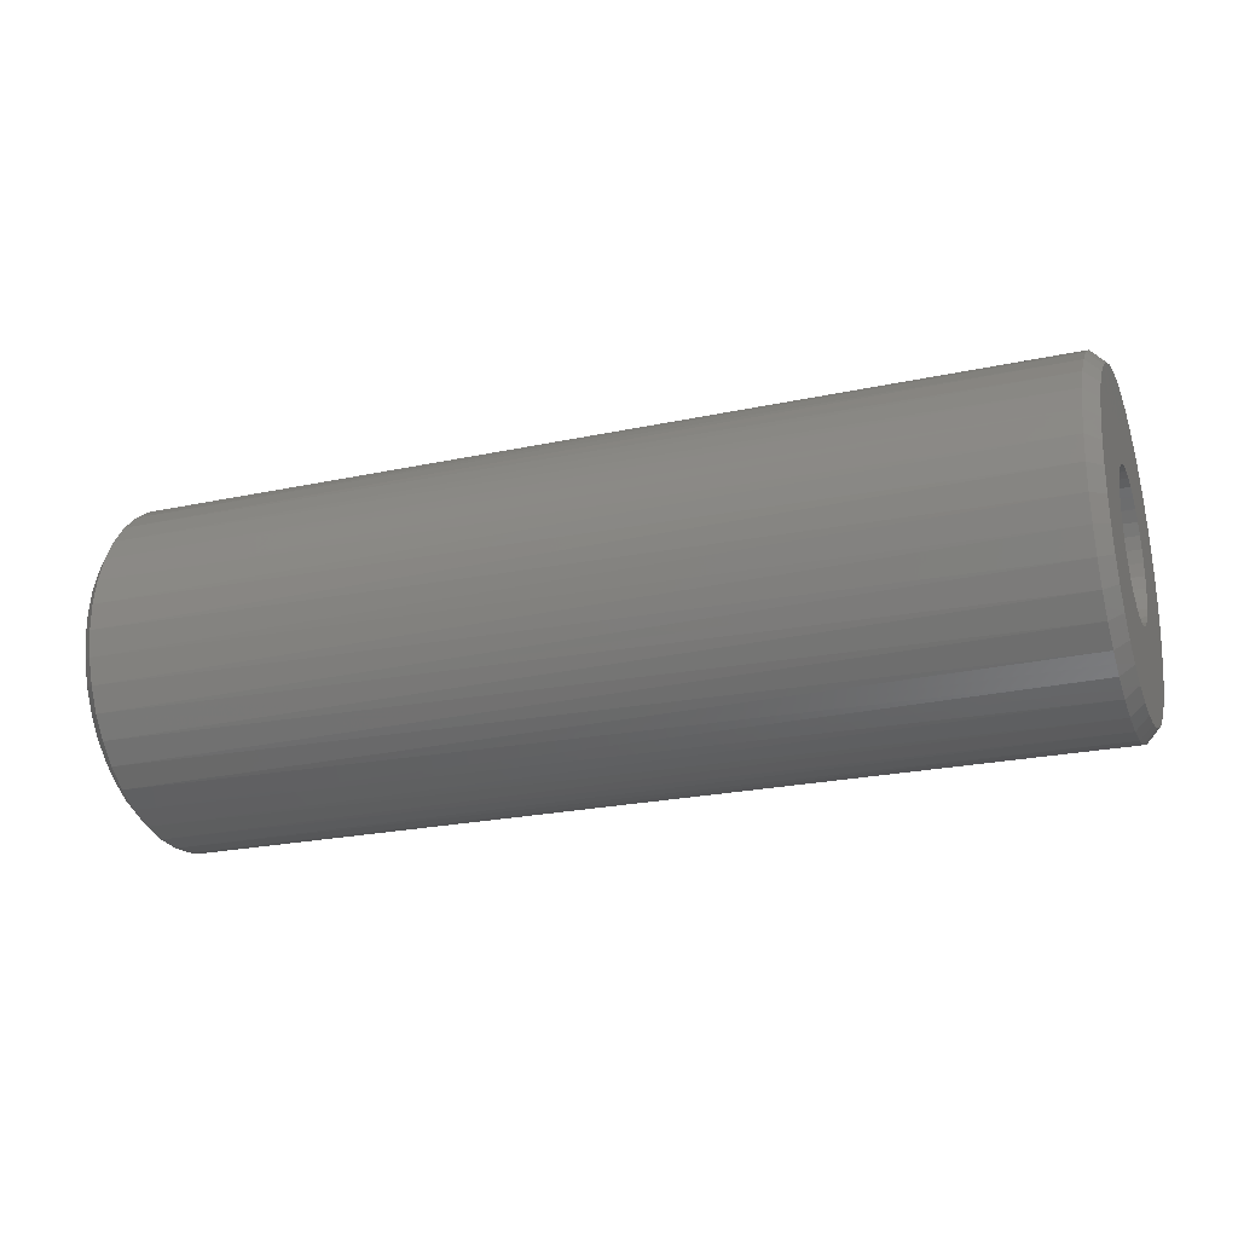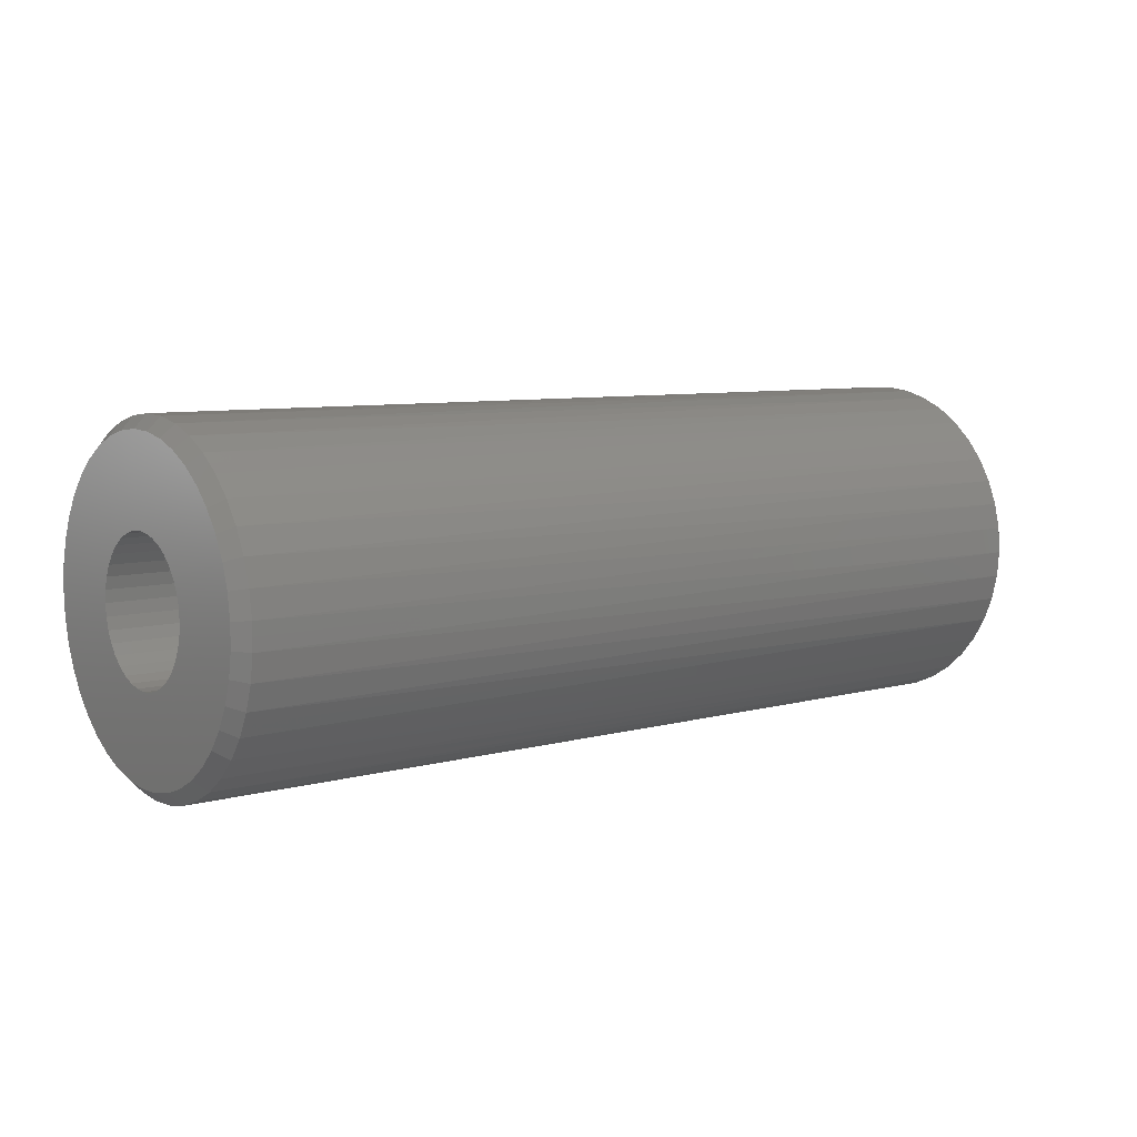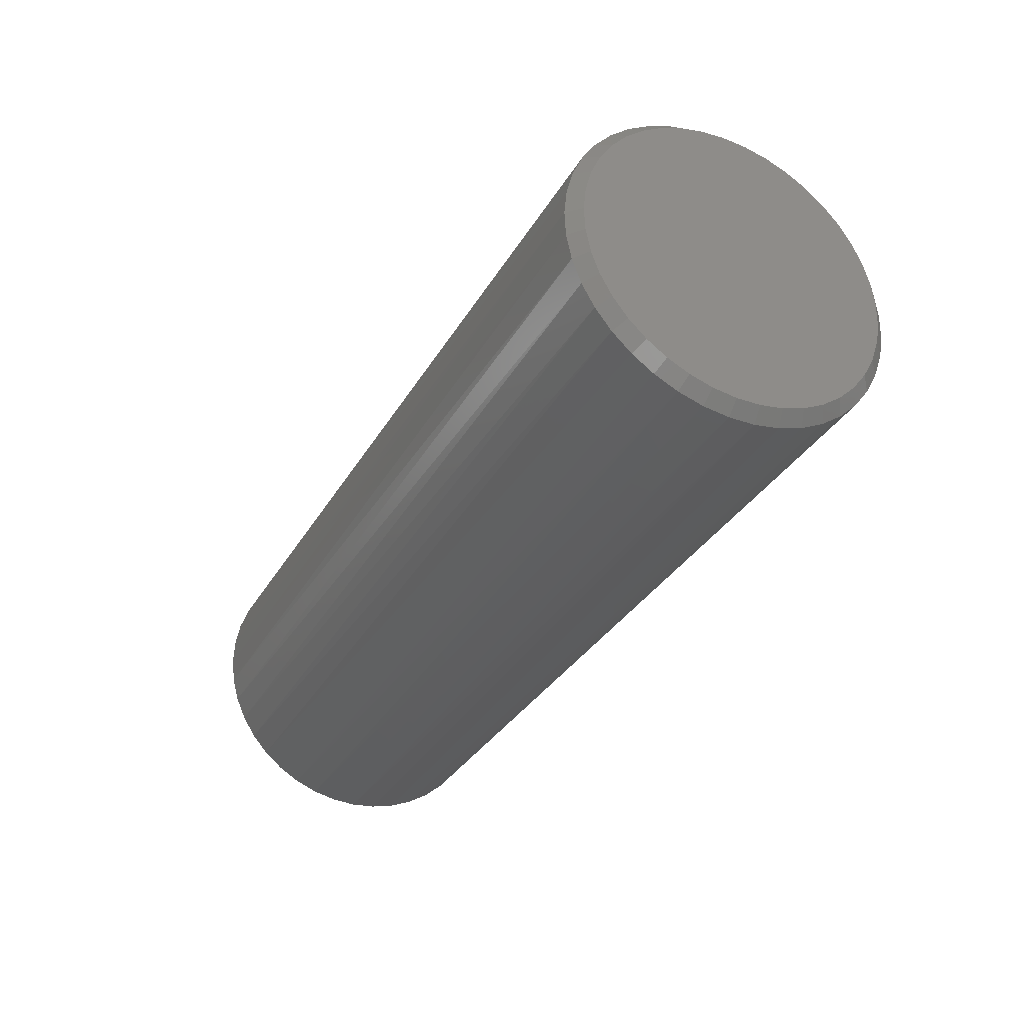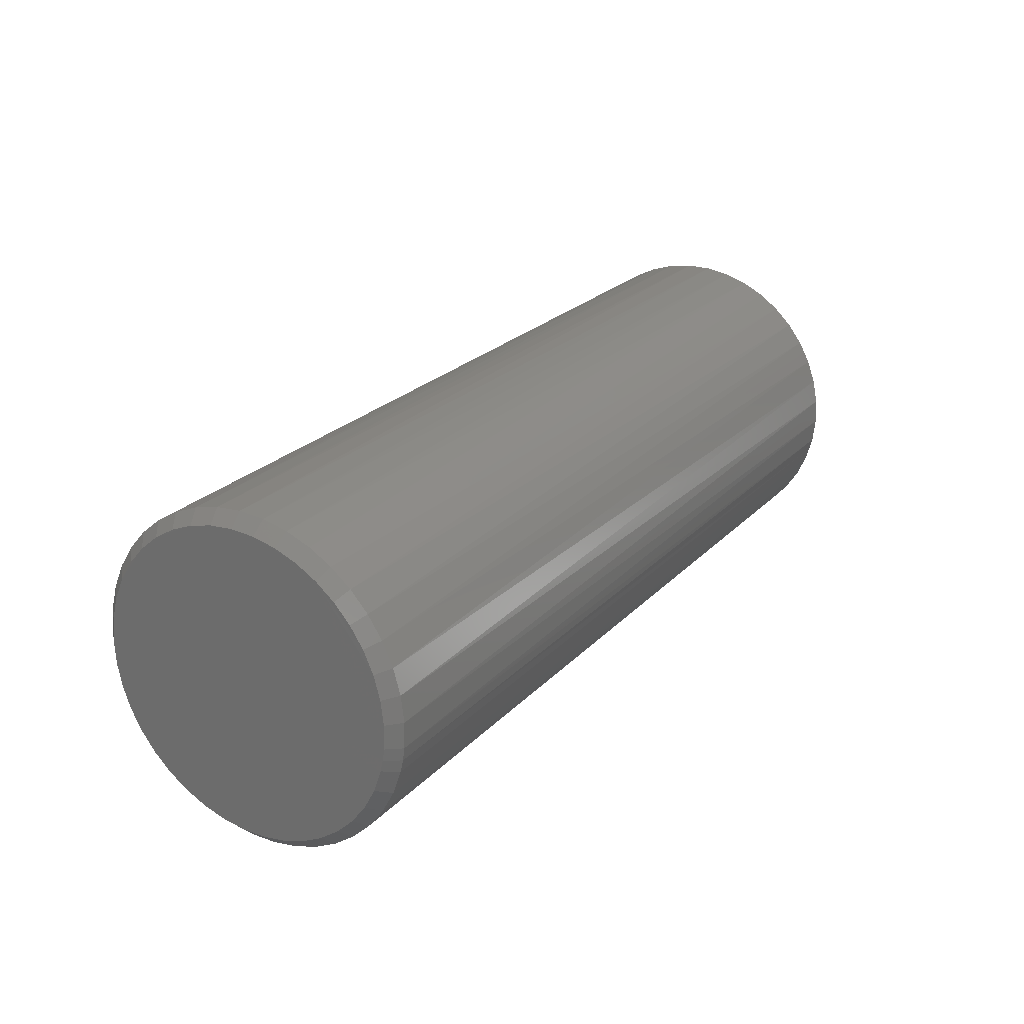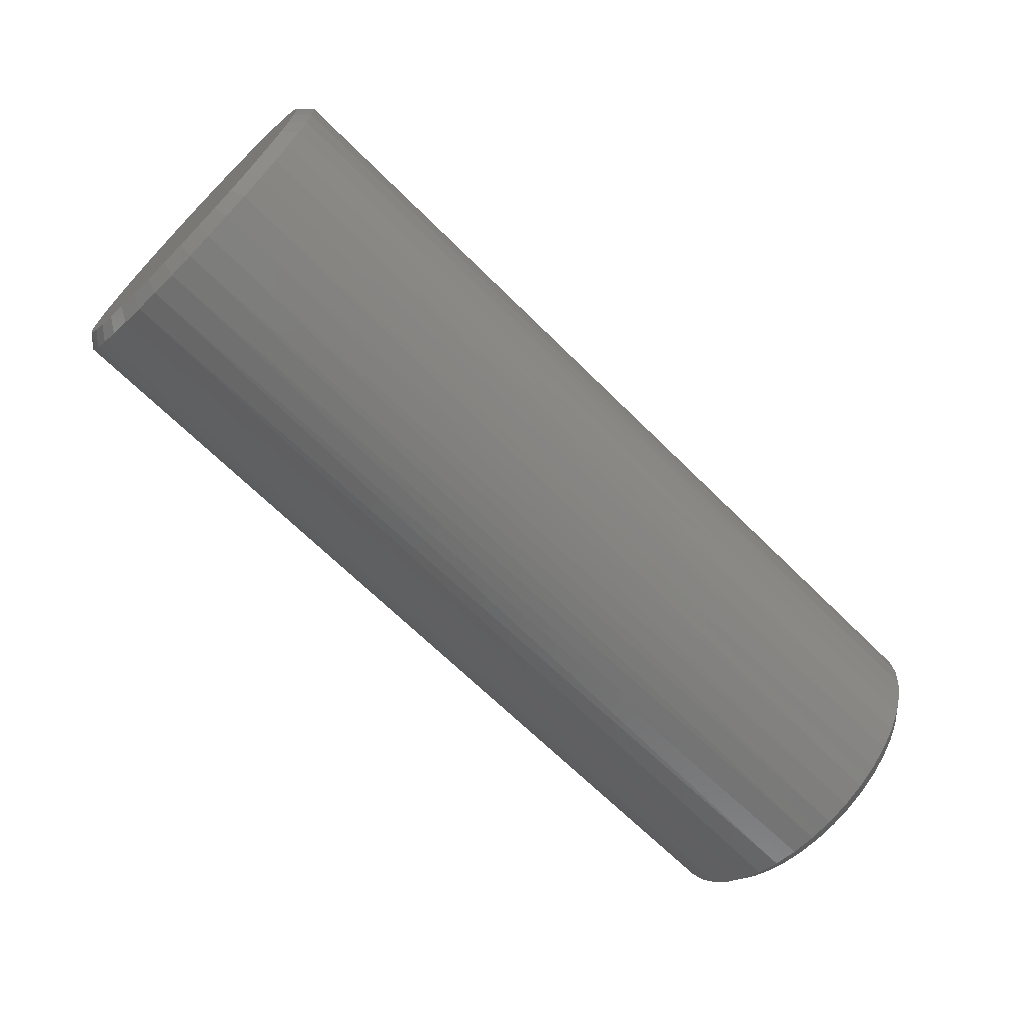
<metadata>
{"format":"stl","ext":"stl","renderer":"f3d","projection":"perspective","resolution":1024,"background":"white","views":[{"elev":-22.8,"azim":20.3,"up":"+Z"},{"elev":7.4,"azim":141.8,"up":"+Z"},{"elev":-32.9,"azim":-116.0,"up":"+Y"},{"elev":23.6,"azim":-58.4,"up":"+Y"},{"elev":-67.4,"azim":-44.8,"up":"+Z"}]}
</metadata>
<code>
# stl→obj: 261 verts, 556 faces
v 1019 867.5 1879
v 1019 868.1 1879
v 1040 867.8 1879
v 1040 867.5 1879
v 1040 867.2 1879
v 1019 866.9 1879
v 1040 866.9 1879
v 1040 866.6 1879
v 1019 866.3 1880
v 1040 866.3 1880
v 1040 866 1880
v 1019 865.8 1880
v 1040 865.8 1880
v 1040 865.5 1880
v 1019 865.2 1880
v 1040 865.2 1880
v 1040 865 1880
v 1019 864.7 1880
v 1040 864.7 1880
v 1040 864.5 1881
v 1019 864.3 1881
v 1040 864.3 1881
v 1040 864.1 1881
v 1019 864 1881
v 1040 864 1881
v 1040 863.8 1882
v 1019 863.7 1882
v 1040 863.7 1882
v 1040 863.6 1882
v 1019 863.5 1883
v 1040 863.5 1883
v 1019 863.4 1883
v 1040 863.4 1883
v 1019 863.4 1884
v 1040 863.4 1884
v 1040 863.5 1884
v 1019 863.5 1884
v 1040 863.6 1885
v 1019 863.7 1885
v 1040 863.7 1885
v 1040 863.8 1885
v 1019 864 1885
v 1040 864 1885
v 1040 864.2 1886
v 1019 864.4 1886
v 1040 864.4 1886
v 1040 864.6 1886
v 1019 864.8 1886
v 1040 864.8 1886
v 1040 865 1887
v 1019 865.3 1887
v 1040 865.3 1887
v 1040 865.5 1887
v 1019 865.8 1887
v 1040 865.8 1887
v 1040 866.1 1887
v 1019 866.4 1887
v 1040 866.4 1887
v 1019 866.7 1887
v 1040 866.7 1887
v 1019 867 1887
v 1040 867 1887
v 1040 867.3 1887
v 1019 867.6 1887
v 1040 867.6 1887
v 1040 867.9 1887
v 1019 868.2 1887
v 1040 868.2 1887
v 1040 868.5 1887
v 1019 868.8 1887
v 1040 868.8 1887
v 1040 869.1 1887
v 1019 869.4 1887
v 1040 869.4 1887
v 1040 869.6 1887
v 1019 869.9 1887
v 1040 869.9 1887
v 1040 870.1 1886
v 1019 870.3 1886
v 1040 870.3 1886
v 1040 870.5 1886
v 1019 870.7 1886
v 1040 870.7 1886
v 1040 870.9 1885
v 1019 871 1885
v 1040 871 1885
v 1040 871.1 1885
v 1019 871.2 1885
v 1040 871.2 1885
v 1040 871.3 1884
v 1019 871.4 1884
v 1040 871.4 1884
v 1019 871.4 1883
v 1040 871.4 1883
v 1040 871.3 1882
v 1019 871.2 1882
v 1040 871.2 1882
v 1040 871.1 1882
v 1019 871 1882
v 1040 871 1882
v 1040 870.8 1881
v 1019 870.7 1881
v 1040 870.7 1881
v 1040 870.5 1881
v 1019 870.3 1881
v 1040 870.3 1881
v 1040 870.1 1880
v 1019 869.8 1880
v 1040 869.8 1880
v 1040 869.6 1880
v 1019 869.3 1880
v 1040 869.3 1880
v 1040 869 1880
v 1019 868.7 1880
v 1040 868.7 1880
v 1040 868.4 1880
v 1040 868.1 1879
v 1019 868.1 1880
v 1019 866.5 1887
v 1019 867.5 1880
v 1019 865.9 1887
v 1019 867 1880
v 1019 865.4 1887
v 1019 866.4 1880
v 1019 865 1886
v 1019 865.9 1880
v 1019 864.6 1886
v 1019 865.4 1880
v 1019 864.3 1885
v 1019 864.9 1881
v 1019 864.5 1881
v 1019 863.8 1884
v 1019 864.2 1882
v 1019 863.7 1884
v 1019 864 1882
v 1019 863.7 1883
v 1019 863.8 1883
v 1019 869.2 1880
v 1019 868.6 1880
v 1019 869.6 1880
v 1019 870.1 1881
v 1019 870.4 1881
v 1019 870.9 1882
v 1019 870.7 1882
v 1019 870.7 1885
v 1019 870.5 1885
v 1019 871.1 1883
v 1019 871.1 1884
v 1019 871 1884
v 1019 869.7 1886
v 1019 870.1 1886
v 1019 869.2 1887
v 1019 868.7 1887
v 1041 866.3 1885
v 1041 864.8 1886
v 1041 866.1 1884
v 1041 864.4 1886
v 1041 866 1884
v 1041 864.1 1885
v 1041 865.9 1884
v 1041 863.9 1885
v 1041 865.8 1884
v 1041 863.8 1884
v 1041 865.8 1883
v 1041 863.7 1883
v 1041 863.8 1883
v 1041 865.9 1883
v 1041 863.9 1882
v 1041 864.1 1882
v 1041 866 1883
v 1041 864.4 1881
v 1041 866.2 1882
v 1041 864.7 1881
v 1041 866.4 1882
v 1041 865.1 1880
v 1041 866.6 1882
v 1041 865.6 1880
v 1041 866.9 1882
v 1041 866.1 1880
v 1041 867.1 1882
v 1041 866.7 1880
v 1041 867.4 1882
v 1041 867.2 1880
v 1041 867.7 1882
v 1041 868.2 1885
v 1041 869 1887
v 1041 868 1885
v 1041 868.4 1887
v 1041 867.7 1885
v 1041 867.9 1887
v 1041 867.4 1885
v 1041 867.3 1887
v 1041 867.1 1885
v 1041 866.7 1887
v 1041 866.8 1885
v 1041 866.2 1887
v 1041 866.6 1885
v 1041 865.7 1887
v 1041 865.2 1886
v 1041 867.8 1880
v 1041 868.4 1880
v 1041 868 1882
v 1041 868.9 1880
v 1041 868.3 1882
v 1041 869.4 1880
v 1041 868.5 1882
v 1041 869.9 1881
v 1041 868.7 1882
v 1041 870.3 1881
v 1041 868.9 1883
v 1041 870.6 1881
v 1041 869 1883
v 1041 870.8 1882
v 1041 871 1883
v 1041 871.1 1883
v 1041 869.1 1883
v 1041 871.1 1884
v 1041 869 1884
v 1041 871 1884
v 1041 870.9 1885
v 1041 868.8 1884
v 1041 870.6 1885
v 1041 868.7 1884
v 1041 870.3 1886
v 1041 868.5 1885
v 1041 869.9 1886
v 1041 869.5 1886
v 1028 867.4 1883
v 1029 868 1882
v 1029 868.3 1882
v 1029 867.7 1882
v 1029 868.7 1882
v 1029 868.9 1883
v 1029 868.5 1882
v 1029 869 1883
v 1029 869.1 1883
v 1029 869 1884
v 1029 868.8 1884
v 1029 868.5 1885
v 1029 868.2 1885
v 1029 868.7 1884
v 1029 867.7 1885
v 1029 867.4 1885
v 1029 868 1885
v 1029 866.8 1885
v 1029 866.6 1885
v 1029 867.1 1885
v 1029 866.1 1884
v 1029 866 1884
v 1029 866.3 1885
v 1029 865.8 1884
v 1029 865.8 1883
v 1029 865.9 1884
v 1029 865.9 1883
v 1029 866 1883
v 1029 866.4 1882
v 1029 866.6 1882
v 1029 866.2 1882
v 1029 867.1 1882
v 1029 867.4 1882
v 1029 866.9 1882
f 1 2 3
f 3 4 1
f 1 4 5
f 1 5 6
f 5 7 6
f 6 7 8
f 6 8 9
f 8 10 9
f 9 10 11
f 9 11 12
f 11 13 12
f 12 13 14
f 12 14 15
f 14 16 15
f 15 16 17
f 15 17 18
f 17 19 18
f 18 19 20
f 18 20 21
f 20 22 21
f 21 22 23
f 21 23 24
f 23 25 24
f 24 25 26
f 24 26 27
f 26 28 27
f 27 28 29
f 27 29 30
f 29 31 30
f 30 31 31
f 30 31 32
f 31 33 32
f 32 33 33
f 32 33 34
f 33 35 34
f 34 35 36
f 34 36 37
f 36 36 37
f 37 36 38
f 37 38 39
f 38 40 39
f 39 40 41
f 39 41 42
f 41 43 42
f 42 43 44
f 42 44 45
f 44 46 45
f 45 46 47
f 45 47 48
f 47 49 48
f 48 49 50
f 48 50 51
f 50 52 51
f 51 52 53
f 51 53 54
f 53 55 54
f 54 55 56
f 54 56 57
f 57 56 58
f 57 58 59
f 59 58 60
f 59 60 61
f 60 62 61
f 61 62 63
f 61 63 64
f 63 65 64
f 64 65 66
f 64 66 67
f 66 68 67
f 67 68 69
f 67 69 70
f 69 71 70
f 70 71 72
f 70 72 73
f 72 74 73
f 73 74 75
f 73 75 76
f 75 77 76
f 76 77 78
f 76 78 79
f 78 80 79
f 79 80 81
f 79 81 82
f 81 83 82
f 82 83 84
f 82 84 85
f 84 86 85
f 85 86 87
f 85 87 88
f 87 89 88
f 88 89 90
f 88 90 91
f 90 92 91
f 91 92 92
f 91 92 93
f 92 94 93
f 93 94 94
f 93 94 93
f 94 94 93
f 93 94 95
f 93 95 96
f 95 97 96
f 96 97 98
f 96 98 99
f 98 100 99
f 99 100 101
f 99 101 102
f 101 103 102
f 102 103 104
f 102 104 105
f 104 106 105
f 105 106 107
f 105 107 108
f 107 109 108
f 108 109 110
f 108 110 111
f 110 112 111
f 111 112 113
f 111 113 114
f 113 115 114
f 114 115 116
f 114 116 2
f 2 116 117
f 2 117 3
f 59 118 119
f 119 118 120
f 119 120 121
f 121 120 122
f 121 122 123
f 123 122 124
f 123 124 125
f 125 124 126
f 125 126 127
f 127 126 128
f 127 128 129
f 129 128 130
f 129 130 42
f 42 130 131
f 42 131 132
f 132 131 133
f 132 133 134
f 134 133 135
f 134 135 136
f 136 135 137
f 59 61 118
f 118 61 138
f 118 138 139
f 140 138 141
f 141 138 61
f 141 61 142
f 142 61 143
f 142 143 144
f 145 61 146
f 146 61 64
f 146 64 67
f 147 143 147
f 147 143 61
f 147 61 148
f 148 61 145
f 148 145 149
f 150 151 152
f 152 151 146
f 152 146 153
f 153 146 67
f 154 155 156
f 156 155 157
f 156 157 158
f 158 157 159
f 158 159 160
f 160 159 161
f 160 161 162
f 162 161 163
f 162 163 164
f 164 163 165
f 164 165 164
f 164 165 166
f 164 166 167
f 166 168 167
f 167 168 169
f 167 169 170
f 170 169 171
f 170 171 172
f 172 171 173
f 172 173 174
f 174 173 175
f 174 175 176
f 176 175 177
f 176 177 178
f 178 177 179
f 178 179 180
f 180 179 181
f 180 181 182
f 182 181 183
f 182 183 184
f 185 186 187
f 187 186 188
f 187 188 189
f 189 188 190
f 189 190 191
f 191 190 192
f 191 192 193
f 193 192 194
f 193 194 195
f 195 194 196
f 195 196 197
f 197 196 198
f 197 198 154
f 154 198 199
f 154 199 155
f 183 200 184
f 184 200 201
f 184 201 202
f 202 201 203
f 202 203 204
f 204 203 205
f 204 205 206
f 206 205 207
f 206 207 208
f 208 207 209
f 208 209 210
f 210 209 211
f 210 211 212
f 212 211 213
f 212 213 212
f 213 214 212
f 212 214 215
f 212 215 216
f 216 215 217
f 216 217 218
f 218 217 219
f 218 219 218
f 218 219 220
f 218 220 221
f 221 220 222
f 221 222 223
f 223 222 224
f 223 224 225
f 225 224 226
f 225 226 185
f 185 226 227
f 185 227 186
f 196 194 58
f 58 56 196
f 196 56 55
f 196 55 198
f 55 53 198
f 198 53 52
f 198 52 199
f 52 50 199
f 199 50 49
f 199 49 155
f 49 47 155
f 155 47 46
f 155 46 157
f 46 44 157
f 157 44 43
f 157 43 159
f 43 41 159
f 159 41 40
f 159 40 161
f 40 38 161
f 161 38 36
f 161 36 163
f 36 36 163
f 163 36 35
f 163 35 165
f 35 33 165
f 165 33 33
f 165 33 166
f 33 31 166
f 166 31 31
f 166 31 168
f 31 29 168
f 168 29 28
f 168 28 169
f 28 26 169
f 169 26 25
f 169 25 171
f 25 23 171
f 171 23 22
f 171 22 173
f 22 20 173
f 173 20 19
f 173 19 175
f 19 17 175
f 175 17 16
f 175 16 177
f 16 14 177
f 177 14 13
f 177 13 179
f 13 11 179
f 179 11 10
f 179 10 181
f 10 8 181
f 181 8 7
f 181 7 183
f 7 5 183
f 183 5 4
f 183 4 200
f 4 3 200
f 200 3 117
f 200 117 201
f 117 116 201
f 201 116 115
f 201 115 203
f 115 113 203
f 203 113 112
f 203 112 205
f 112 110 205
f 205 110 109
f 205 109 207
f 109 107 207
f 207 107 106
f 207 106 209
f 106 104 209
f 209 104 103
f 209 103 211
f 103 101 211
f 211 101 100
f 211 100 213
f 100 98 213
f 213 98 97
f 213 97 214
f 97 95 214
f 214 95 94
f 214 94 215
f 94 94 215
f 215 94 94
f 215 94 217
f 94 92 217
f 217 92 92
f 217 92 219
f 92 90 219
f 219 90 89
f 219 89 220
f 89 87 220
f 220 87 86
f 220 86 222
f 86 84 222
f 222 84 83
f 222 83 224
f 83 81 224
f 224 81 80
f 224 80 226
f 80 78 226
f 226 78 77
f 226 77 227
f 77 75 227
f 227 75 74
f 227 74 186
f 74 72 186
f 186 72 71
f 186 71 188
f 71 69 188
f 188 69 68
f 188 68 190
f 68 66 190
f 190 66 65
f 190 65 192
f 65 63 192
f 192 63 62
f 192 62 194
f 194 62 60
f 194 60 58
f 114 139 111
f 111 139 138
f 111 138 108
f 108 138 140
f 108 140 105
f 105 140 141
f 105 141 102
f 102 141 142
f 102 142 99
f 99 142 144
f 99 144 96
f 96 144 143
f 96 143 93
f 93 143 147
f 93 147 93
f 93 147 147
f 93 147 91
f 91 147 148
f 91 148 88
f 88 148 149
f 88 149 85
f 85 149 145
f 85 145 82
f 82 145 146
f 82 146 79
f 79 146 151
f 79 151 76
f 76 151 150
f 76 150 73
f 73 150 152
f 73 152 70
f 70 152 153
f 70 153 67
f 67 153 67
f 67 67 64
f 64 67 64
f 64 64 61
f 61 64 61
f 61 61 59
f 59 61 59
f 59 59 57
f 57 59 119
f 57 119 54
f 54 119 121
f 54 121 51
f 51 121 123
f 51 123 48
f 48 123 125
f 48 125 45
f 45 125 127
f 45 127 42
f 42 127 129
f 42 129 39
f 39 129 42
f 39 42 37
f 37 42 132
f 37 132 34
f 34 132 134
f 34 134 32
f 32 134 136
f 32 136 30
f 30 136 137
f 30 137 27
f 27 137 135
f 27 135 24
f 24 135 133
f 24 133 21
f 21 133 131
f 21 131 18
f 18 131 130
f 18 130 15
f 15 130 128
f 15 128 12
f 12 128 126
f 12 126 9
f 9 126 124
f 9 124 6
f 6 124 122
f 6 122 1
f 1 122 120
f 1 120 2
f 2 120 118
f 2 118 114
f 114 118 139
f 228 229 230
f 231 229 228
f 228 232 233
f 234 232 228
f 230 234 228
f 228 235 236
f 235 235 228
f 233 235 228
f 228 237 238
f 237 237 228
f 236 237 228
f 228 239 240
f 241 239 228
f 238 241 228
f 228 242 243
f 244 242 228
f 240 244 228
f 228 245 246
f 247 245 228
f 243 247 228
f 228 248 249
f 250 248 228
f 246 250 228
f 228 251 252
f 253 251 228
f 249 253 228
f 228 254 255
f 252 254 228
f 252 252 228
f 228 256 257
f 258 256 228
f 255 258 228
f 228 259 260
f 261 259 228
f 257 261 228
f 260 231 228
f 260 184 231
f 231 184 202
f 231 202 229
f 229 202 204
f 229 204 230
f 230 204 206
f 230 206 234
f 234 206 208
f 234 208 232
f 232 208 210
f 232 210 233
f 233 210 212
f 233 212 235
f 235 212 212
f 235 212 235
f 235 212 216
f 235 216 236
f 236 216 218
f 236 218 237
f 237 218 218
f 237 218 237
f 237 218 221
f 237 221 238
f 238 221 223
f 238 223 241
f 241 223 225
f 241 225 239
f 239 225 185
f 239 185 240
f 240 185 187
f 240 187 244
f 244 187 189
f 244 189 242
f 242 189 191
f 242 191 243
f 243 191 193
f 243 193 247
f 247 193 195
f 247 195 245
f 245 195 197
f 245 197 246
f 246 197 154
f 246 154 250
f 250 154 156
f 250 156 248
f 248 156 158
f 248 158 249
f 249 158 160
f 249 160 253
f 253 160 162
f 253 162 251
f 251 162 164
f 251 164 252
f 252 164 164
f 252 164 252
f 252 164 167
f 252 167 254
f 254 167 170
f 254 170 255
f 255 170 172
f 255 172 258
f 258 172 174
f 258 174 256
f 256 174 176
f 256 176 257
f 257 176 178
f 257 178 261
f 261 178 180
f 261 180 259
f 259 180 182
f 259 182 260
f 260 182 184

</code>
